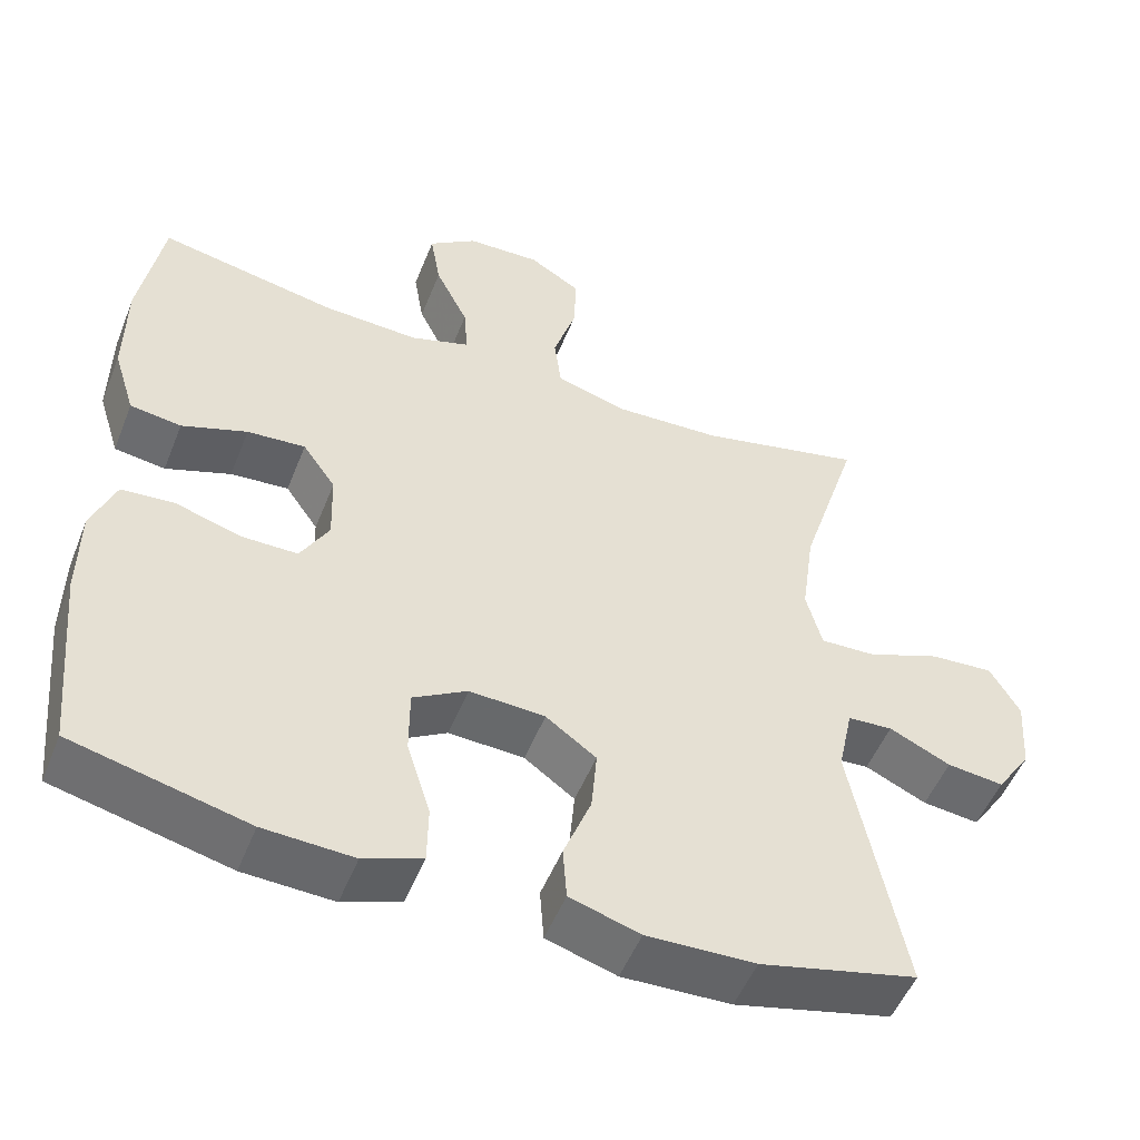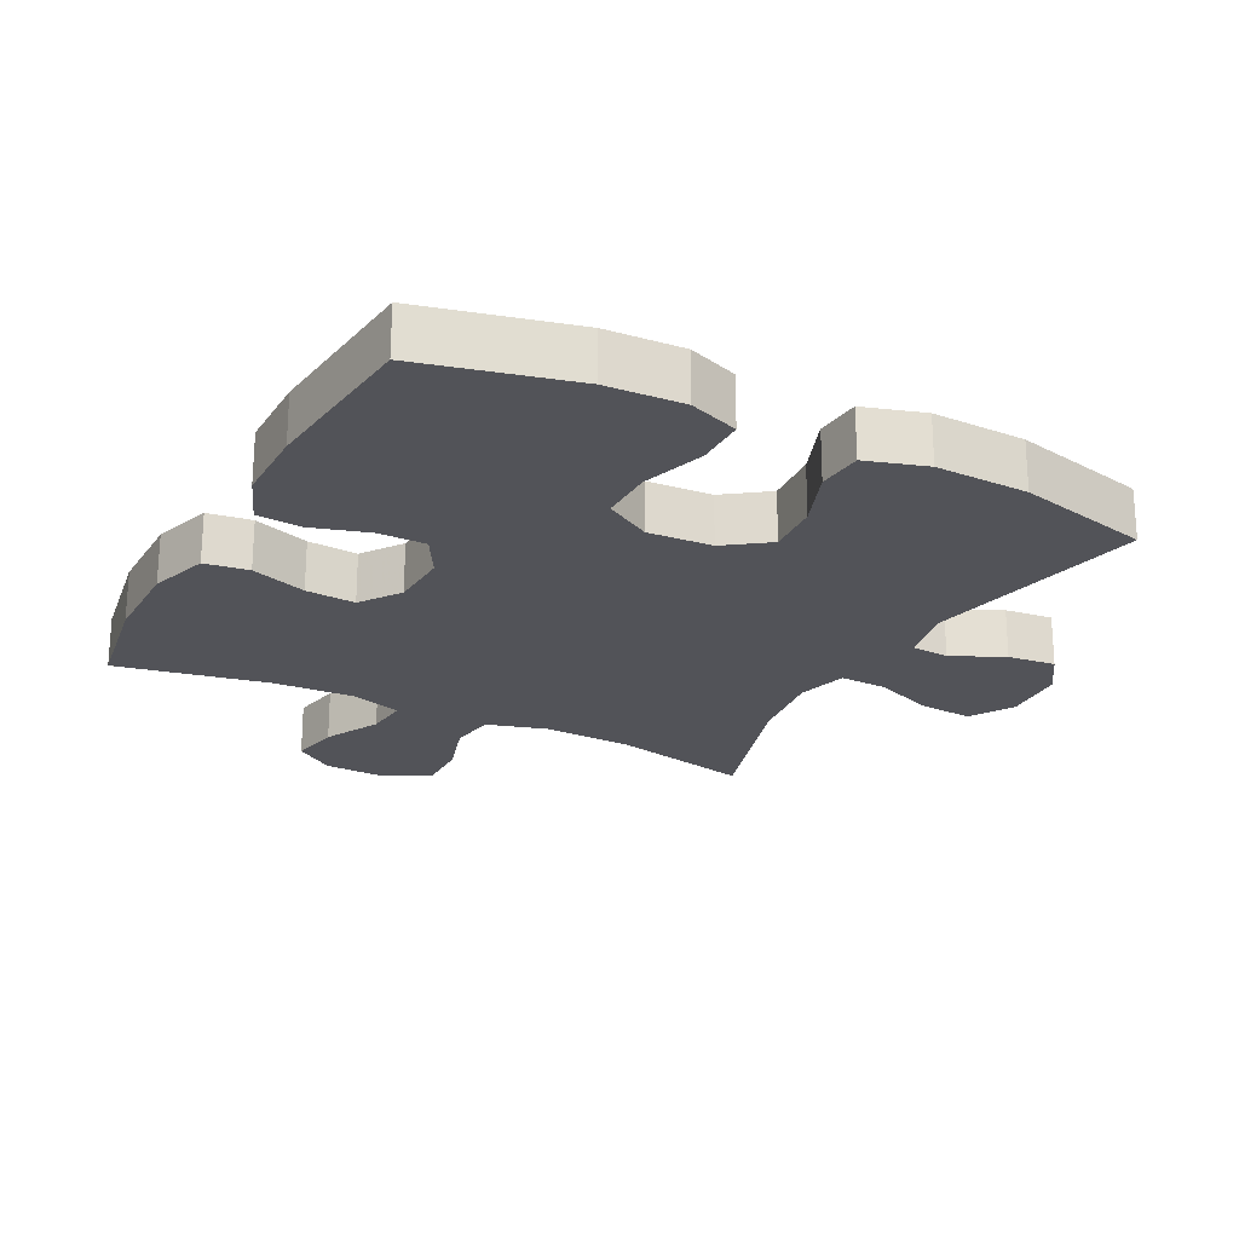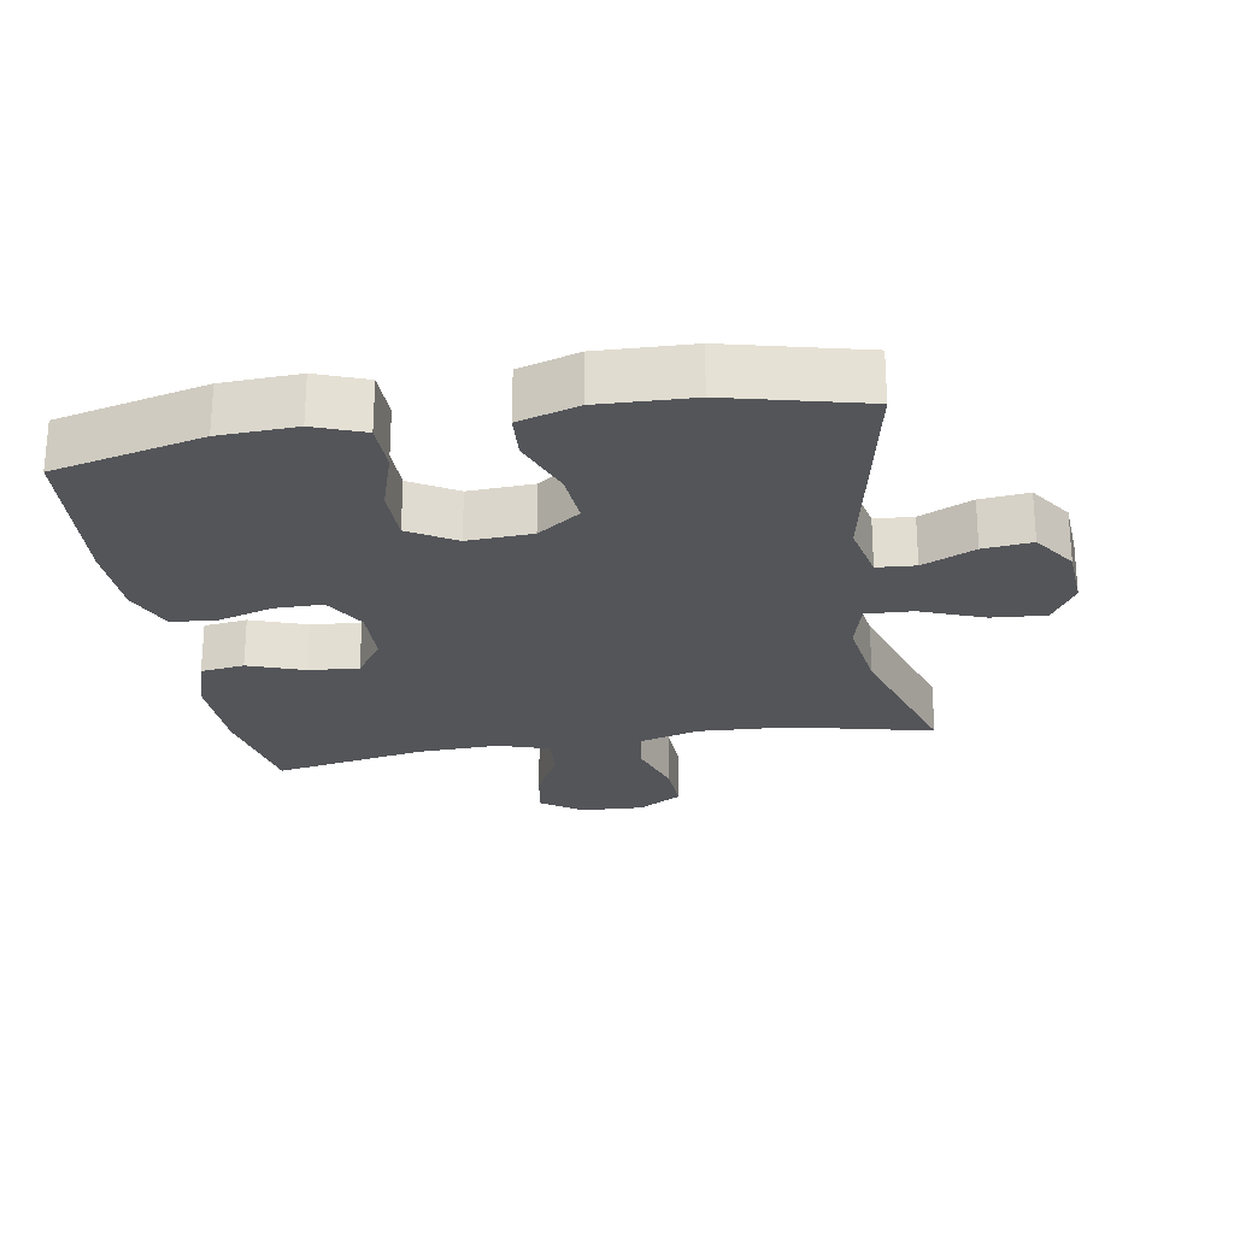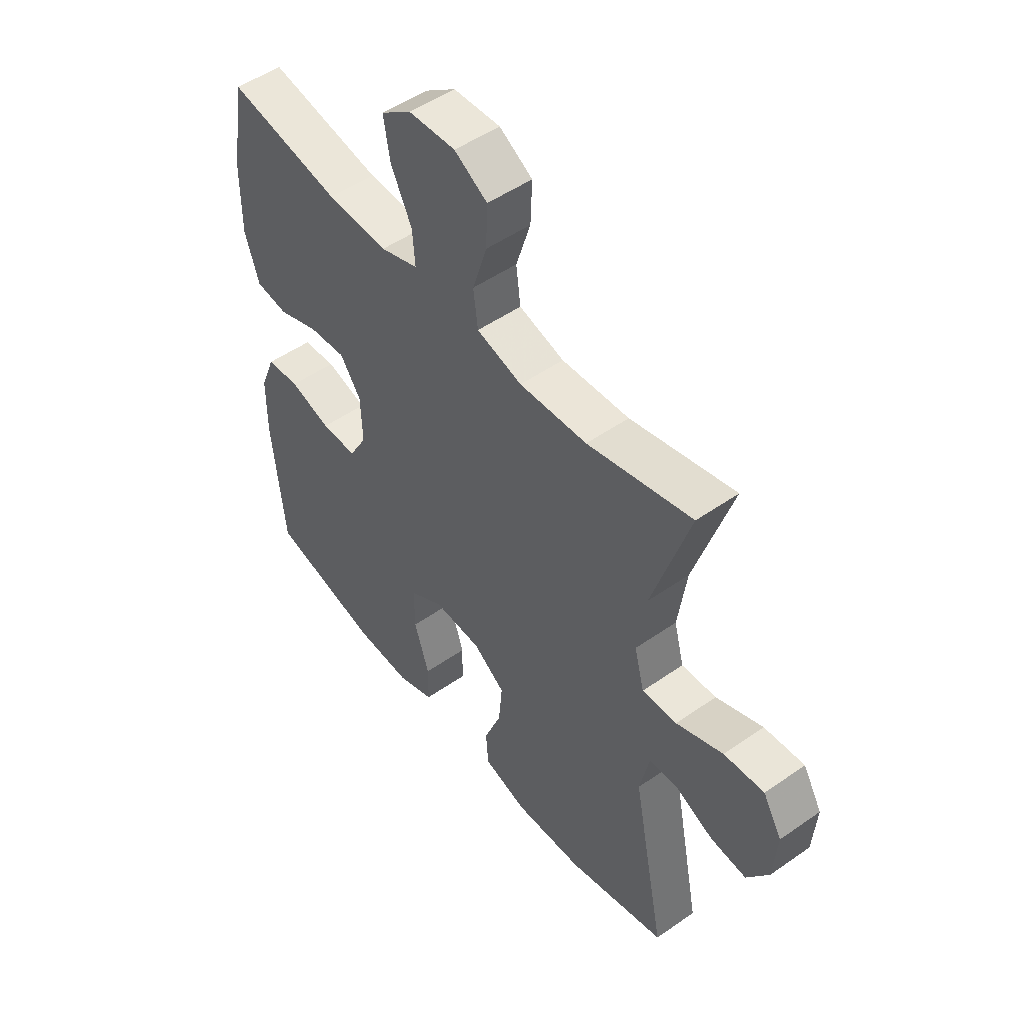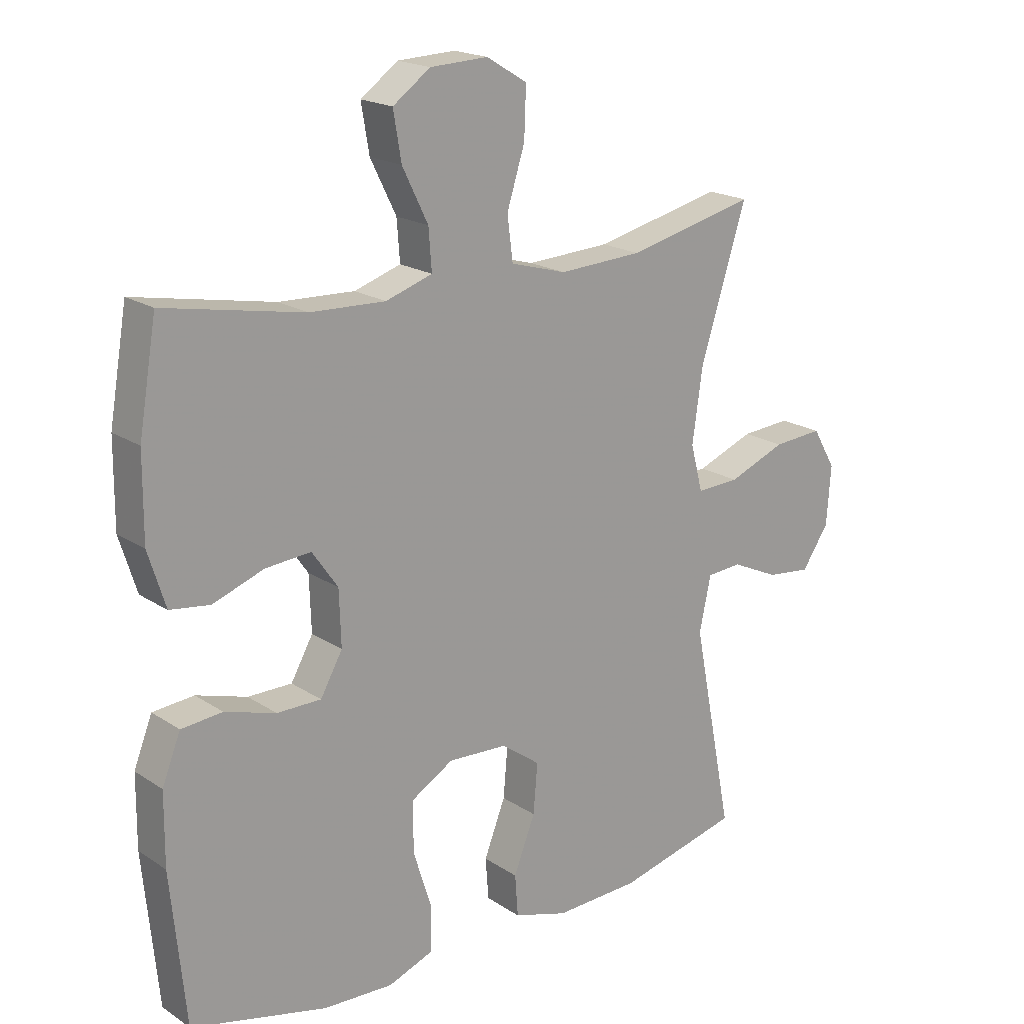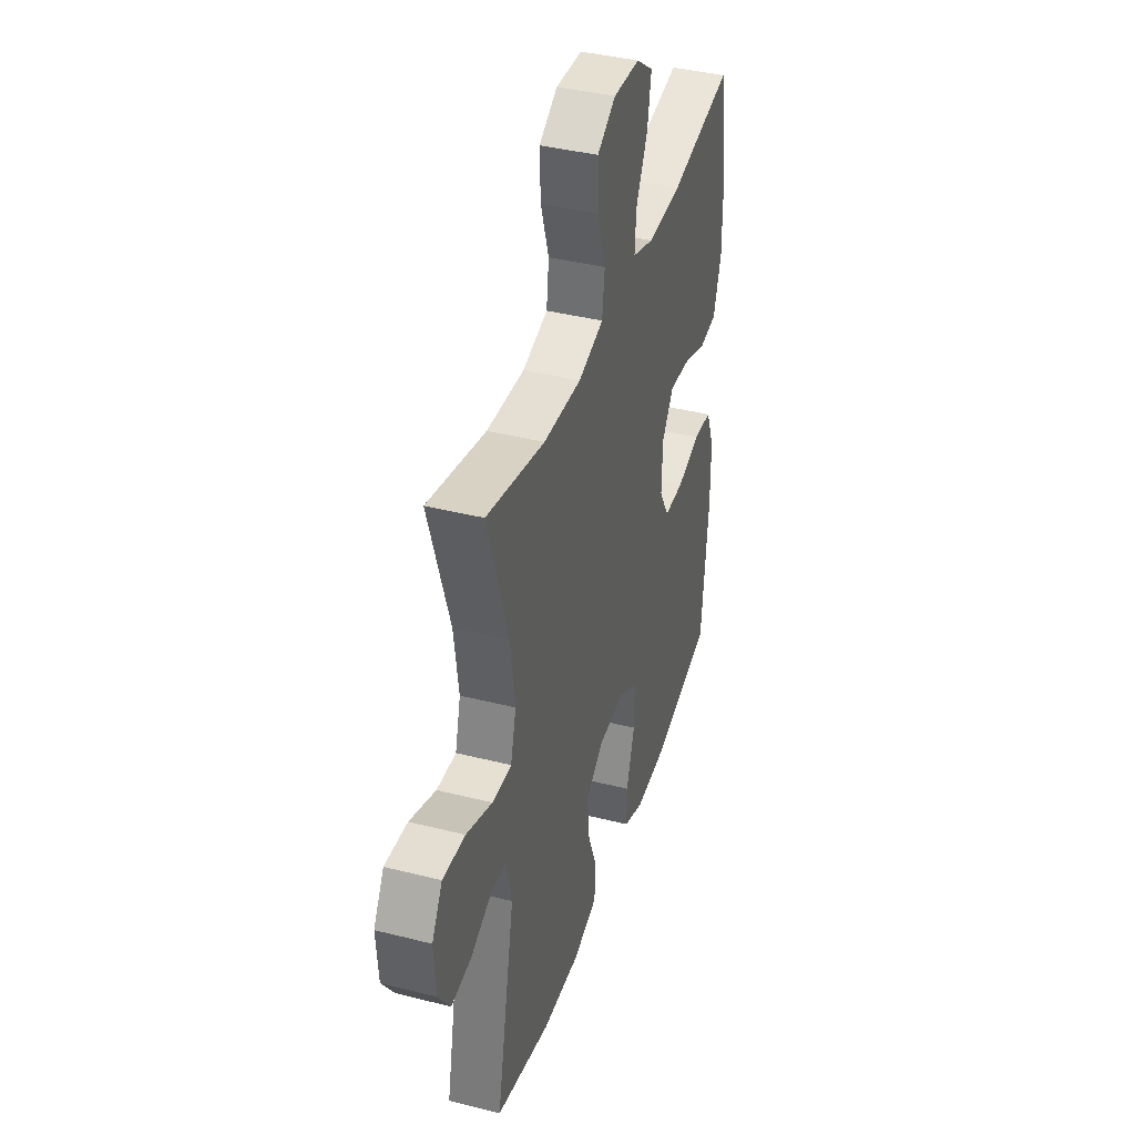
<metadata>
{"format":"obj","ext":"obj","renderer":"f3d","projection":"perspective","resolution":1024,"background":"white","views":[{"elev":-51.8,"azim":158.5,"up":"+Z"},{"elev":-22.7,"azim":152.3,"up":"+Y"},{"elev":-24.5,"azim":-170.5,"up":"+Y"},{"elev":50.4,"azim":-127.5,"up":"+Z"},{"elev":19.2,"azim":140.7,"up":"+Z"},{"elev":39.7,"azim":-72.6,"up":"+Z"}]}
</metadata>
<code>
v -0.5 0.07 -0.5
v -0.434 0.07 -0.164
v -0.453 0.07 -0.075
v -0.51 0.07 -0.071
v -0.588 0.07 -0.107
v -0.66 0.07 -0.115
v -0.704 0.07 -0.05
v -0.711 0.07 0.047
v -0.673 0.07 0.112
v -0.592 0.07 0.106
v -0.498 0.07 0.069
v -0.428 0.07 0.066
v -0.408 0.07 0.142
v -0.425 0.07 0.263
v -0.5 0.07 0.5
v -0.29 0.07 0.451
v -0.154 0.07 0.444
v -0.063 0.07 0.47
v -0.054 0.07 0.541
v -0.083 0.07 0.633
v -0.086 0.07 0.713
v -0.02 0.07 0.753
v 0.074 0.07 0.749
v 0.135 0.07 0.705
v 0.122 0.07 0.628
v 0.08 0.07 0.543
v 0.075 0.07 0.477
v 0.151 0.07 0.452
v 0.274 0.07 0.457
v 0.5 0.07 0.5
v 0.529 0.07 0.33
v 0.53 0.07 0.195
v 0.502 0.07 0.106
v 0.437 0.07 0.097
v 0.354 0.07 0.127
v 0.28 0.07 0.133
v 0.238 0.07 0.073
v 0.235 0.07 -0.017
v 0.271 0.07 -0.081
v 0.343 0.07 -0.081
v 0.426 0.07 -0.056
v 0.493 0.07 -0.062
v 0.523 0.07 -0.138
v 0.524 0.07 -0.254
v 0.5 0.07 -0.5
v 0.278 0.07 -0.553
v 0.164 0.07 -0.558
v 0.09 0.07 -0.53
v 0.089 0.07 -0.456
v 0.119 0.07 -0.361
v 0.119 0.07 -0.278
v 0.05 0.07 -0.237
v -0.046 0.07 -0.242
v -0.11 0.07 -0.288
v -0.103 0.07 -0.369
v -0.068 0.07 -0.459
v -0.073 0.07 -0.527
v -0.162 0.07 -0.554
v -0.3 0.07 -0.549
v -0.5 0 -0.5
v -0.434 0 -0.164
v -0.453 0 -0.075
v -0.51 0 -0.071
v -0.588 0 -0.107
v -0.66 0 -0.115
v -0.704 0 -0.05
v -0.711 0 0.047
v -0.673 0 0.112
v -0.592 0 0.106
v -0.498 0 0.069
v -0.428 0 0.066
v -0.408 0 0.142
v -0.425 0 0.263
v -0.5 0 0.5
v -0.29 0 0.451
v -0.154 0 0.444
v -0.063 0 0.47
v -0.054 0 0.541
v -0.083 0 0.633
v -0.086 0 0.713
v -0.02 0 0.753
v 0.074 0 0.749
v 0.135 0 0.705
v 0.122 0 0.628
v 0.08 0 0.543
v 0.075 0 0.477
v 0.151 0 0.452
v 0.274 0 0.457
v 0.5 0 0.5
v 0.529 0 0.33
v 0.53 0 0.195
v 0.502 0 0.106
v 0.437 0 0.097
v 0.354 0 0.127
v 0.28 0 0.133
v 0.238 0 0.073
v 0.235 0 -0.017
v 0.271 0 -0.081
v 0.343 0 -0.081
v 0.426 0 -0.056
v 0.493 0 -0.062
v 0.523 0 -0.138
v 0.524 0 -0.254
v 0.5 0 -0.5
v 0.278 0 -0.553
v 0.164 0 -0.558
v 0.09 0 -0.53
v 0.089 0 -0.456
v 0.119 0 -0.361
v 0.119 0 -0.278
v 0.05 0 -0.237
v -0.046 0 -0.242
v -0.11 0 -0.288
v -0.103 0 -0.369
v -0.068 0 -0.459
v -0.073 0 -0.527
v -0.162 0 -0.554
v -0.3 0 -0.549
f 59 1 2
f 58 59 2
f 57 58 2
f 56 57 2
f 55 56 2
f 54 55 2 3
f 53 54 3
f 52 53 3
f 48 49 50
f 47 48 50
f 46 47 50
f 45 46 50
f 44 45 50
f 43 44 50
f 42 43 50
f 41 42 50
f 40 41 50
f 39 40 50 51
f 38 39 51 52
f 33 34 35
f 32 33 35
f 31 32 35
f 30 31 35
f 29 30 35
f 28 29 35 36
f 27 28 36 37
f 24 25 26
f 23 24 26
f 22 23 26
f 21 22 26
f 20 21 26
f 19 20 26
f 18 19 26 27
f 38 52 3
f 37 38 3
f 27 37 3
f 18 27 3
f 17 18 3
f 9 10 11
f 8 9 11
f 7 8 11
f 6 7 11
f 5 6 11
f 4 5 11
f 4 11 12
f 3 4 12
f 3 12 13
f 17 3 13
f 16 17 13
f 16 13 14
f 14 15 16
f 61 60 118
f 61 118 117
f 61 117 116
f 61 116 115
f 61 115 114
f 62 61 114 113
f 62 113 112
f 62 112 111
f 109 108 107
f 109 107 106
f 109 106 105
f 109 105 104
f 109 104 103
f 109 103 102
f 109 102 101
f 109 101 100
f 109 100 99
f 110 109 99 98
f 111 110 98 97
f 94 93 92
f 94 92 91
f 94 91 90
f 94 90 89
f 94 89 88
f 95 94 88 87
f 96 95 87 86
f 85 84 83
f 85 83 82
f 85 82 81
f 85 81 80
f 85 80 79
f 85 79 78
f 86 85 78 77
f 62 111 97
f 62 97 96
f 62 96 86
f 62 86 77
f 62 77 76
f 70 69 68
f 70 68 67
f 70 67 66
f 70 66 65
f 70 65 64
f 70 64 63
f 71 70 63
f 71 63 62
f 72 71 62
f 72 62 76
f 72 76 75
f 73 72 75
f 75 74 73
f 1 60 61 2
f 2 61 62 3
f 3 62 63 4
f 4 63 64 5
f 5 64 65 6
f 6 65 66 7
f 7 66 67 8
f 8 67 68 9
f 9 68 69 10
f 10 69 70 11
f 11 70 71 12
f 12 71 72 13
f 13 72 73 14
f 14 73 74 15
f 15 74 75 16
f 16 75 76 17
f 17 76 77 18
f 18 77 78 19
f 19 78 79 20
f 20 79 80 21
f 21 80 81 22
f 22 81 82 23
f 23 82 83 24
f 24 83 84 25
f 25 84 85 26
f 26 85 86 27
f 27 86 87 28
f 28 87 88 29
f 29 88 89 30
f 30 89 90 31
f 31 90 91 32
f 32 91 92 33
f 33 92 93 34
f 34 93 94 35
f 35 94 95 36
f 36 95 96 37
f 37 96 97 38
f 38 97 98 39
f 39 98 99 40
f 40 99 100 41
f 41 100 101 42
f 42 101 102 43
f 43 102 103 44
f 44 103 104 45
f 45 104 105 46
f 46 105 106 47
f 47 106 107 48
f 48 107 108 49
f 49 108 109 50
f 50 109 110 51
f 51 110 111 52
f 52 111 112 53
f 53 112 113 54
f 54 113 114 55
f 55 114 115 56
f 56 115 116 57
f 57 116 117 58
f 58 117 118 59
f 59 118 60 1

</code>
